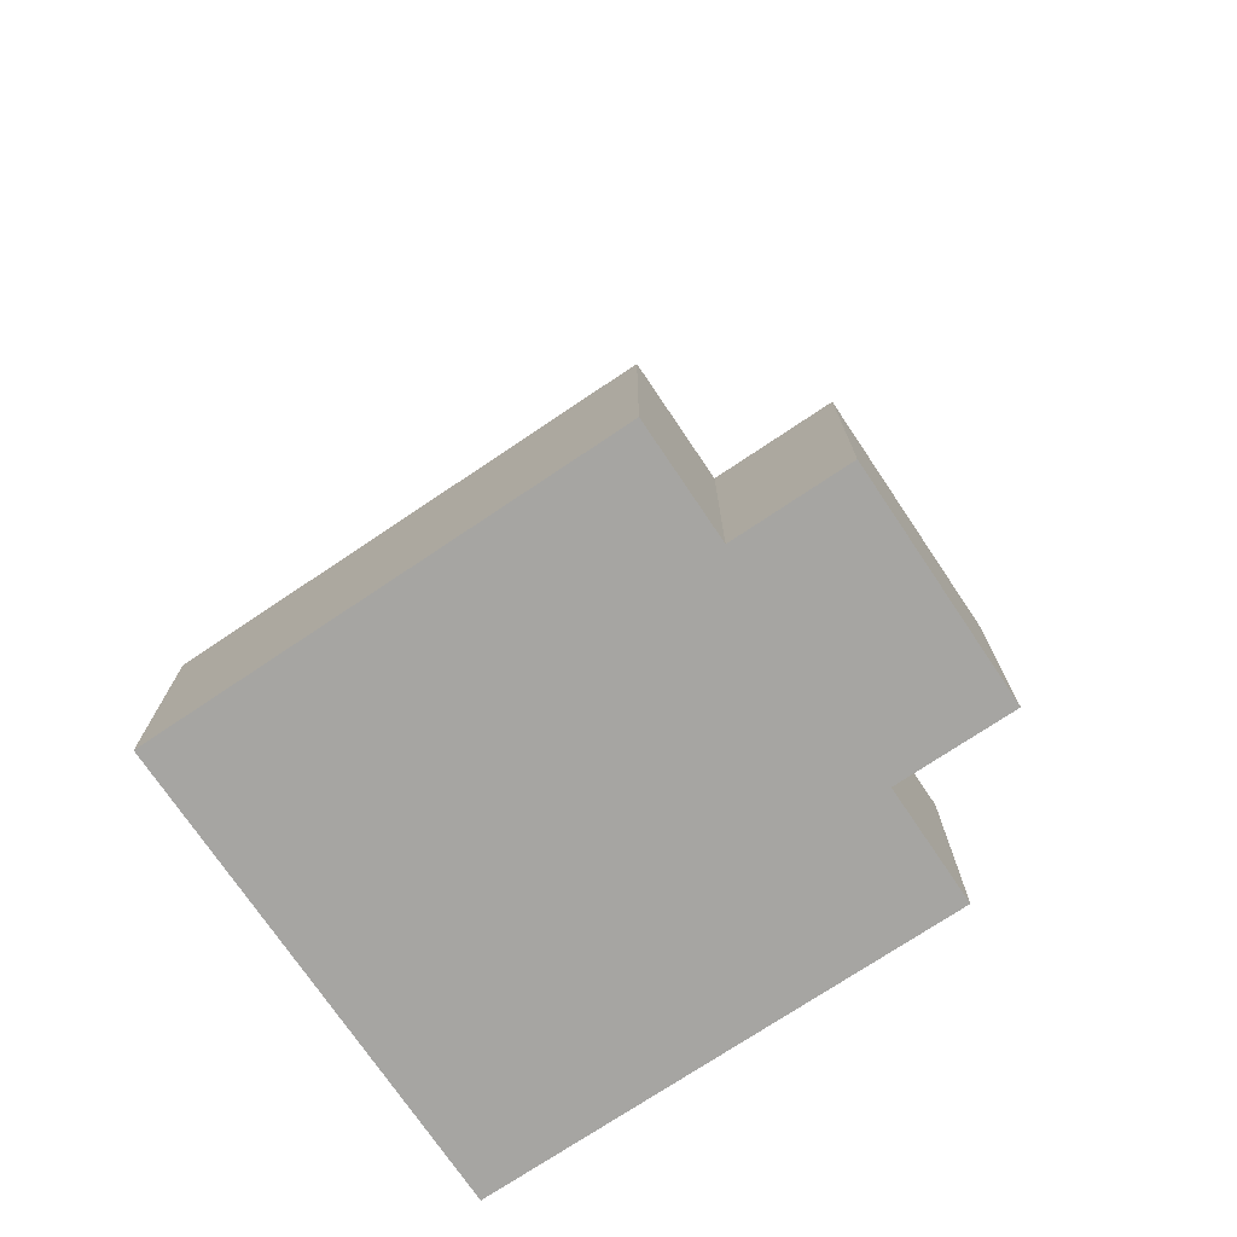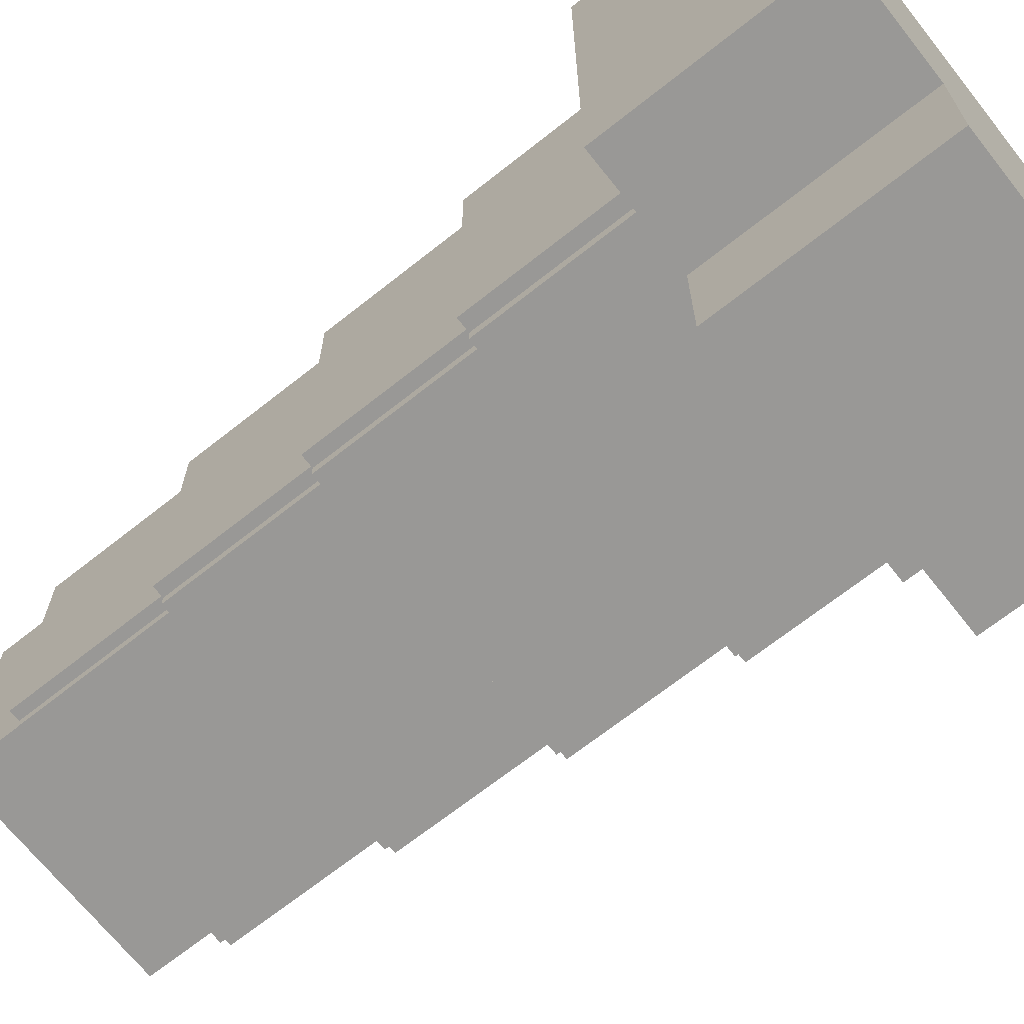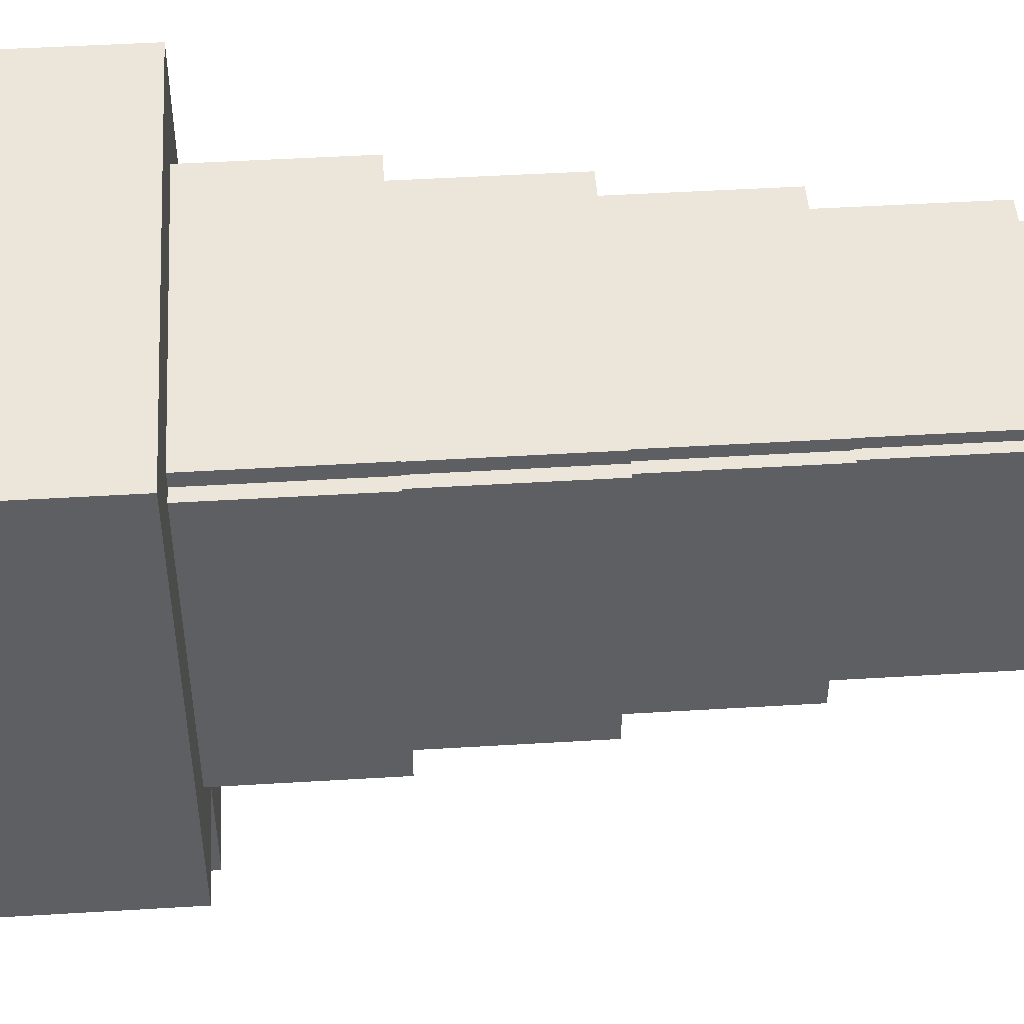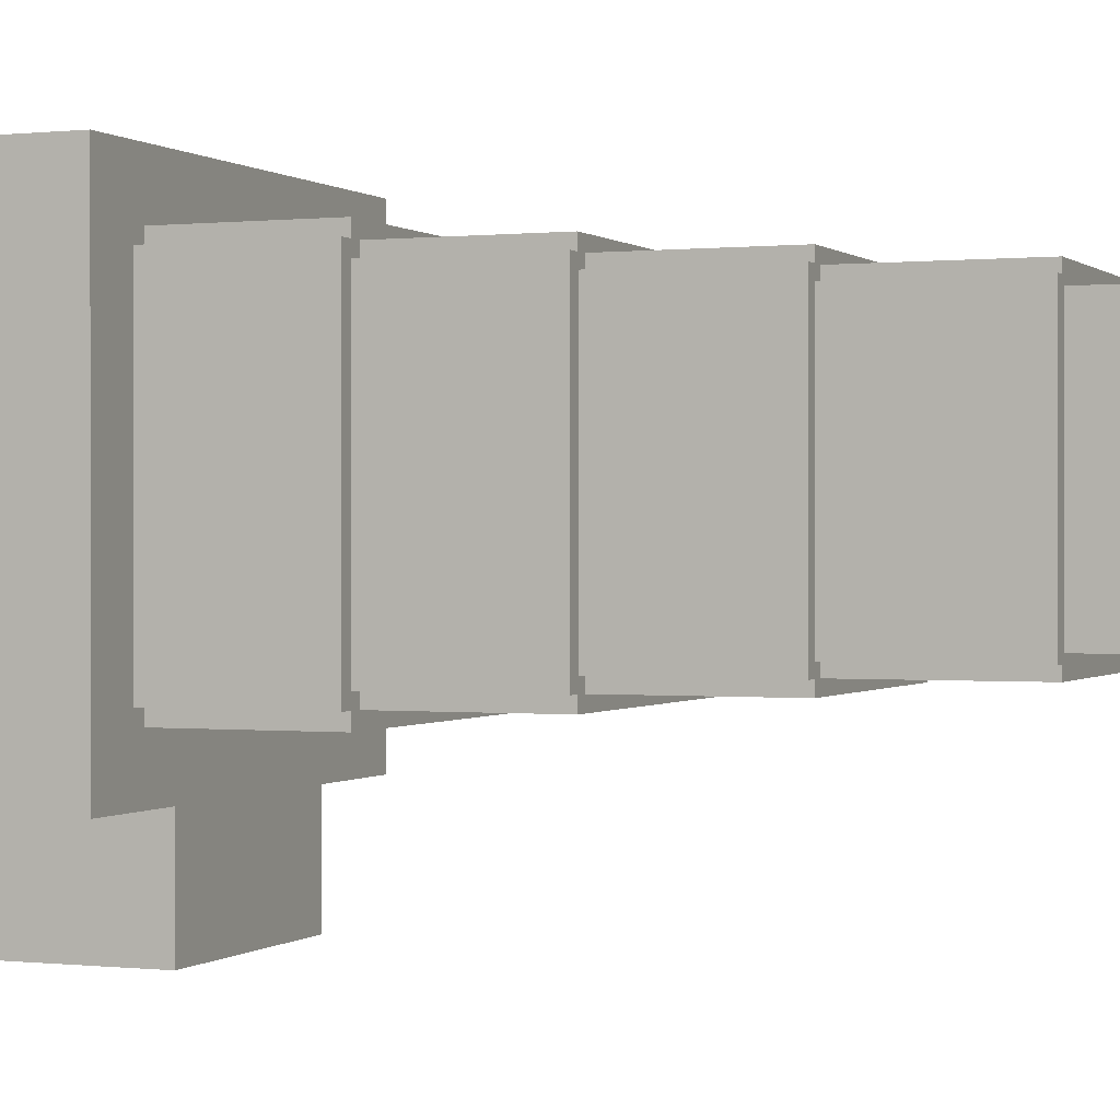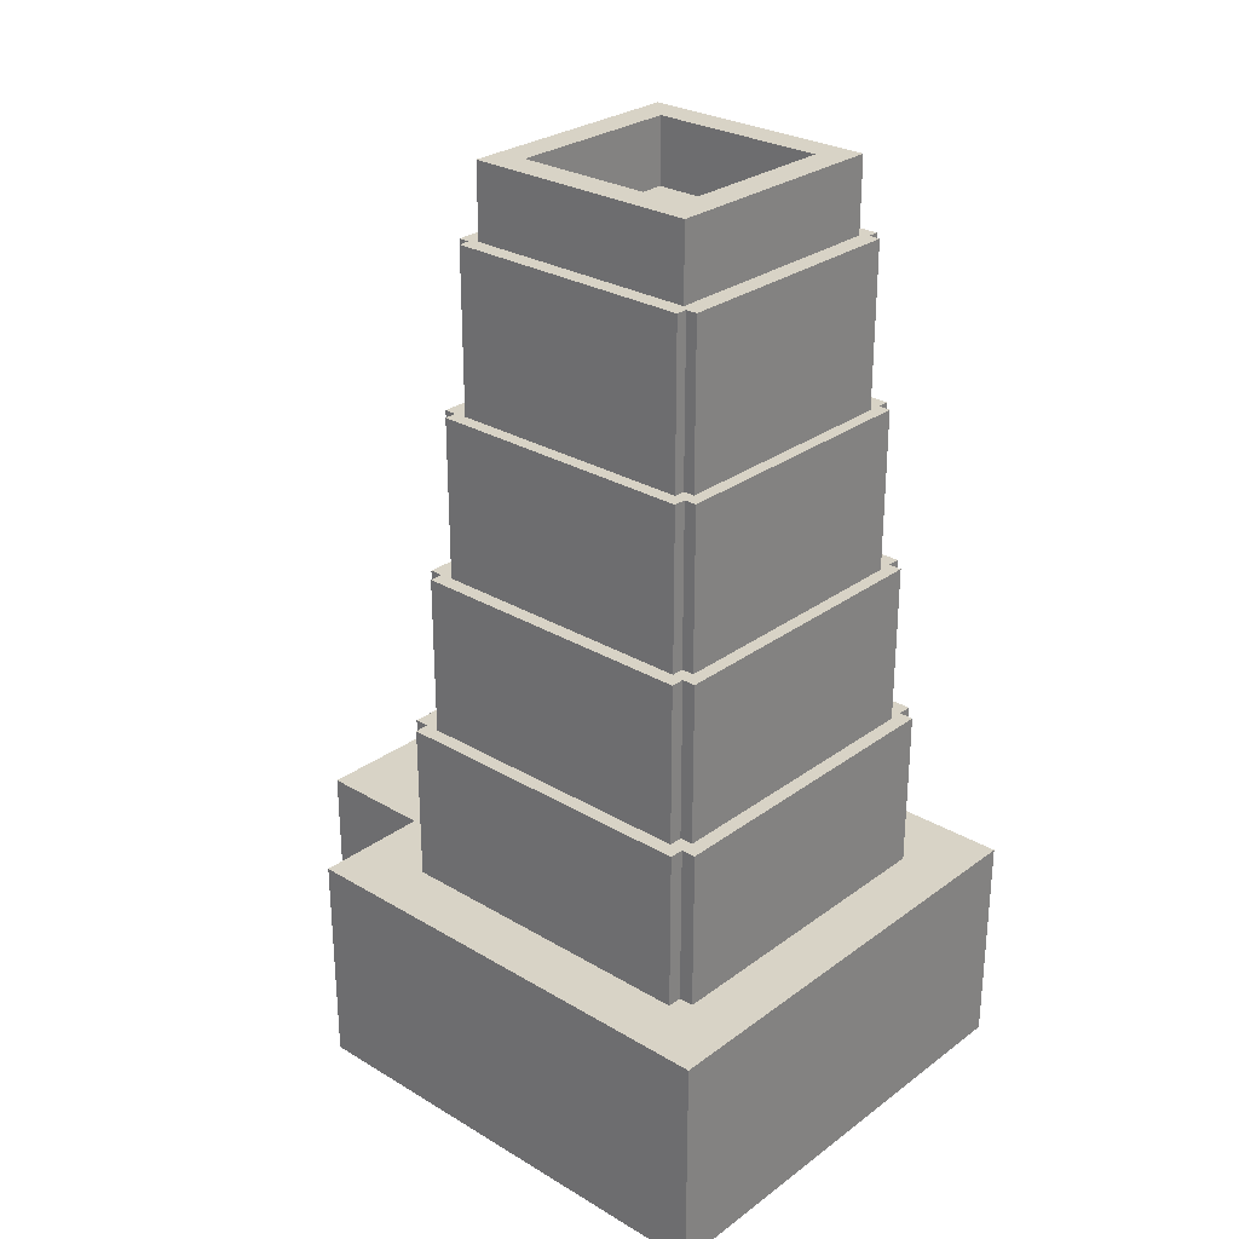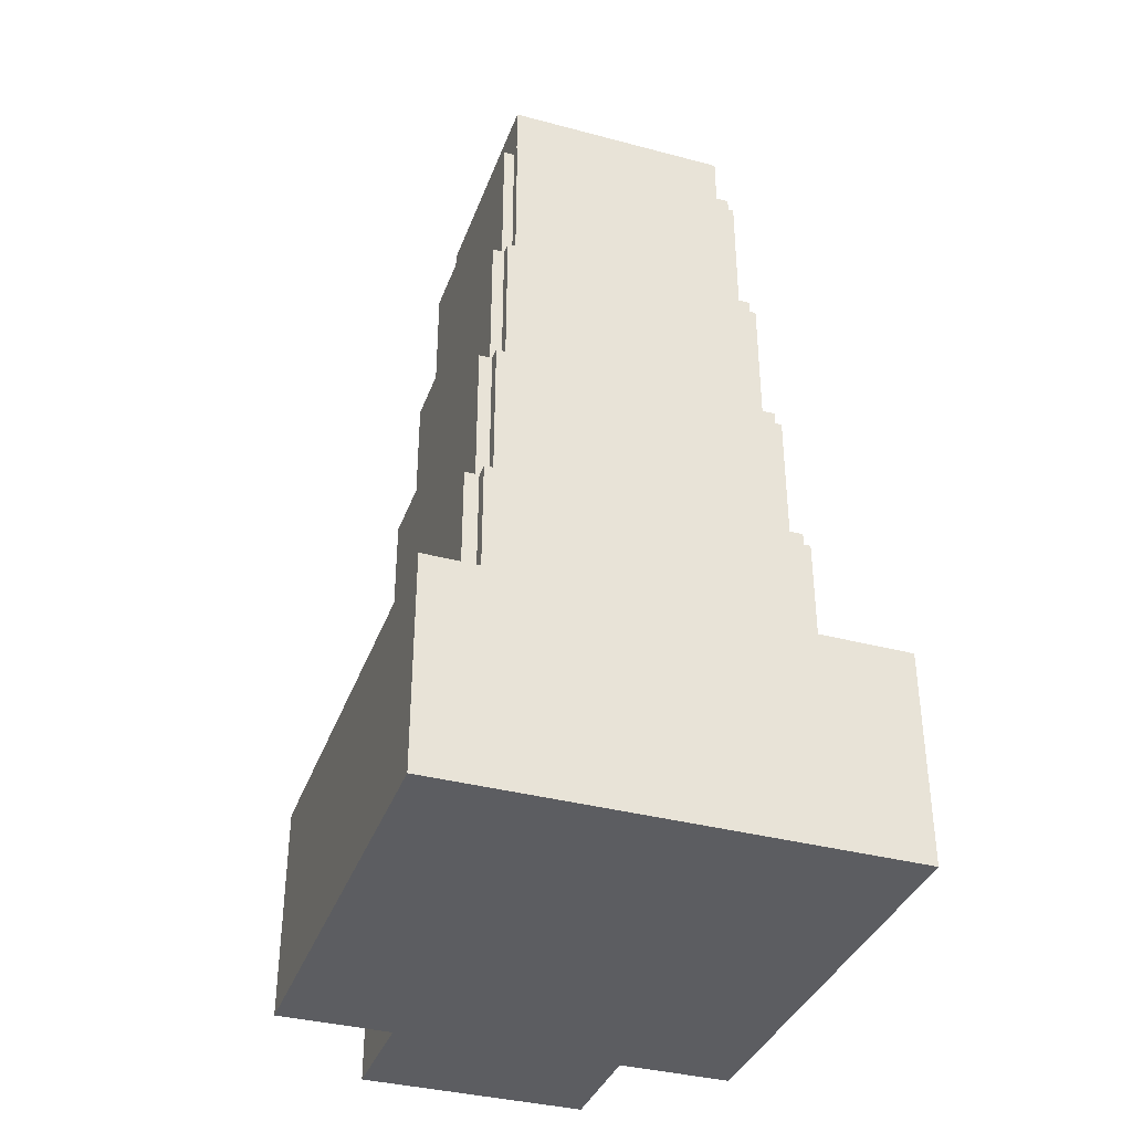
<metadata>
{"format":"obj","ext":"obj","renderer":"f3d","projection":"perspective","resolution":1024,"background":"white","views":[{"elev":-73.7,"azim":123.9,"up":"+Y"},{"elev":-68.6,"azim":-51.6,"up":"+Z"},{"elev":47.6,"azim":86.1,"up":"+Z"},{"elev":0.2,"azim":112.3,"up":"+Z"},{"elev":28.0,"azim":-47.9,"up":"+Y"},{"elev":-36.7,"azim":-19.0,"up":"+Y"}]}
</metadata>
<code>
o cube
v 0.5 4 0.5
v 0.5 4 -0.5
v 0.5 3.688 0.5
v 0.5 3.688 -0.5
v 0.375 4 0.5
v 0.375 4 -0.5
v 0.375 3.688 0.5
v 0.375 3.688 -0.5
v 0.375 4 0.5
v 0.375 4 0.375
v 0.375 3.688 0.5
v 0.375 3.688 0.375
v -0.375 4 0.5
v -0.375 4 0.375
v -0.375 3.688 0.5
v -0.375 3.688 0.375
v 0.375 4 -0.375
v 0.375 4 -0.5
v 0.375 3.688 -0.375
v 0.375 3.688 -0.5
v -0.375 4 -0.375
v -0.375 4 -0.5
v -0.375 3.688 -0.375
v -0.375 3.688 -0.5
v -0.375 4 0.5
v -0.375 4 -0.5
v -0.375 3.688 0.5
v -0.375 3.688 -0.5
v -0.5 4 0.5
v -0.5 4 -0.5
v -0.5 3.688 0.5
v -0.5 3.688 -0.5
v 0.375 3.719 0.375
v 0.375 3.719 -0.375
v 0.375 3.688 0.375
v 0.375 3.688 -0.375
v -0.375 3.719 0.375
v -0.375 3.719 -0.375
v -0.375 3.688 0.375
v -0.375 3.688 -0.375
v 0.6875 1.625 -0.6875
v 0.6875 1.625 -0.75
v 0.6875 0.9375 -0.6875
v 0.6875 0.9375 -0.75
v -0.6875 1.625 -0.6875
v -0.6875 1.625 -0.75
v -0.6875 0.9375 -0.6875
v -0.6875 0.9375 -0.75
v 0.6875 1.625 0.75
v 0.6875 1.625 0.6875
v 0.6875 0.9375 0.75
v 0.6875 0.9375 0.6875
v -0.6875 1.625 0.75
v -0.6875 1.625 0.6875
v -0.6875 0.9375 0.75
v -0.6875 0.9375 0.6875
v 0.75 1.625 0.6875
v 0.75 1.625 -0.6875
v 0.75 0.9375 0.6875
v 0.75 0.9375 -0.6875
v -0.75 1.625 0.6875
v -0.75 1.625 -0.6875
v -0.75 0.9375 0.6875
v -0.75 0.9375 -0.6875
v 0.5 0.9375 -1
v 0.5 0.9375 -1.5
v 0.5 5.551e-17 -1
v 0.5 5.551e-17 -1.5
v -0.5 0.9375 -1
v -0.5 0.9375 -1.5
v -0.5 5.551e-17 -1
v -0.5 5.551e-17 -1.5
v 1 0.9375 1
v 1 0.9375 -1
v 1 0 1
v 1 0 -1
v -1 0.9375 1
v -1 0.9375 -1
v -1 0 1
v -1 0 -1
v 0.6302 2.312 -0.6302
v 0.6302 2.312 -0.6875
v 0.6302 1.625 -0.6302
v 0.6302 1.625 -0.6875
v -0.6302 2.312 -0.6302
v -0.6302 2.312 -0.6875
v -0.6302 1.625 -0.6302
v -0.6302 1.625 -0.6875
v 0.6302 2.312 0.6875
v 0.6302 2.312 0.6302
v 0.6302 1.625 0.6875
v 0.6302 1.625 0.6302
v -0.6302 2.312 0.6875
v -0.6302 2.312 0.6302
v -0.6302 1.625 0.6875
v -0.6302 1.625 0.6302
v 0.6875 2.312 0.6302
v 0.6875 2.312 -0.6302
v 0.6875 1.625 0.6302
v 0.6875 1.625 -0.6302
v -0.6875 2.312 0.6302
v -0.6875 2.312 -0.6302
v -0.6875 1.625 0.6302
v -0.6875 1.625 -0.6302
v 0.5729 3 -0.5786
v 0.5729 3 -0.6312
v 0.5729 2.312 -0.5786
v 0.5729 2.312 -0.6312
v -0.5729 3 -0.5786
v -0.5729 3 -0.6312
v -0.5729 2.312 -0.5786
v -0.5729 2.312 -0.6312
v 0.5729 3 0.6312
v 0.5729 3 0.5786
v 0.5729 2.312 0.6312
v 0.5729 2.312 0.5786
v -0.5729 3 0.6312
v -0.5729 3 0.5786
v -0.5729 2.312 0.6312
v -0.5729 2.312 0.5786
v 0.625 3 0.5786
v 0.625 3 -0.5786
v 0.625 2.312 0.5786
v 0.625 2.312 -0.5786
v -0.625 3 0.5786
v -0.625 3 -0.5786
v -0.625 2.312 0.5786
v -0.625 2.312 -0.5786
v 0.5214 3.688 -0.5299
v 0.5214 3.688 -0.5781
v 0.5214 3 -0.5299
v 0.5214 3 -0.5781
v -0.5214 3.688 -0.5299
v -0.5214 3.688 -0.5781
v -0.5214 3 -0.5299
v -0.5214 3 -0.5781
v 0.5214 3.688 0.5781
v 0.5214 3.688 0.5299
v 0.5214 3 0.5781
v 0.5214 3 0.5299
v -0.5214 3.688 0.5781
v -0.5214 3.688 0.5299
v -0.5214 3 0.5781
v -0.5214 3 0.5299
v 0.5687 3.688 0.5299
v 0.5687 3.688 -0.5299
v 0.5687 3 0.5299
v 0.5687 3 -0.5299
v -0.5687 3.688 0.5299
v -0.5687 3.688 -0.5299
v -0.5687 3 0.5299
v -0.5687 3 -0.5299
f 2 1 3 4
f 7 5 6 8
f 5 1 2 6
f 4 3 7 8
f 3 1 5 7
f 6 2 4 8
f 10 9 11 12
f 15 13 14 16
f 13 9 10 14
f 12 11 15 16
f 11 9 13 15
f 14 10 12 16
f 18 17 19 20
f 23 21 22 24
f 21 17 18 22
f 20 19 23 24
f 19 17 21 23
f 22 18 20 24
f 26 25 27 28
f 31 29 30 32
f 29 25 26 30
f 28 27 31 32
f 27 25 29 31
f 30 26 28 32
f 34 33 35 36
f 39 37 38 40
f 37 33 34 38
f 36 35 39 40
f 35 33 37 39
f 38 34 36 40
f 42 41 43 44
f 47 45 46 48
f 45 41 42 46
f 44 43 47 48
f 43 41 45 47
f 46 42 44 48
f 50 49 51 52
f 55 53 54 56
f 53 49 50 54
f 52 51 55 56
f 51 49 53 55
f 54 50 52 56
f 58 57 59 60
f 63 61 62 64
f 61 57 58 62
f 60 59 63 64
f 59 57 61 63
f 62 58 60 64
f 66 65 67 68
f 71 69 70 72
f 69 65 66 70
f 68 67 71 72
f 67 65 69 71
f 70 66 68 72
f 74 73 75 76
f 79 77 78 80
f 77 73 74 78
f 76 75 79 80
f 75 73 77 79
f 78 74 76 80
f 82 81 83 84
f 87 85 86 88
f 85 81 82 86
f 84 83 87 88
f 83 81 85 87
f 86 82 84 88
f 90 89 91 92
f 95 93 94 96
f 93 89 90 94
f 92 91 95 96
f 91 89 93 95
f 94 90 92 96
f 98 97 99 100
f 103 101 102 104
f 101 97 98 102
f 100 99 103 104
f 99 97 101 103
f 102 98 100 104
f 106 105 107 108
f 111 109 110 112
f 109 105 106 110
f 108 107 111 112
f 107 105 109 111
f 110 106 108 112
f 114 113 115 116
f 119 117 118 120
f 117 113 114 118
f 116 115 119 120
f 115 113 117 119
f 118 114 116 120
f 122 121 123 124
f 127 125 126 128
f 125 121 122 126
f 124 123 127 128
f 123 121 125 127
f 126 122 124 128
f 130 129 131 132
f 135 133 134 136
f 133 129 130 134
f 132 131 135 136
f 131 129 133 135
f 134 130 132 136
f 138 137 139 140
f 143 141 142 144
f 141 137 138 142
f 140 139 143 144
f 139 137 141 143
f 142 138 140 144
f 146 145 147 148
f 151 149 150 152
f 149 145 146 150
f 148 147 151 152
f 147 145 149 151
f 150 146 148 152

</code>
